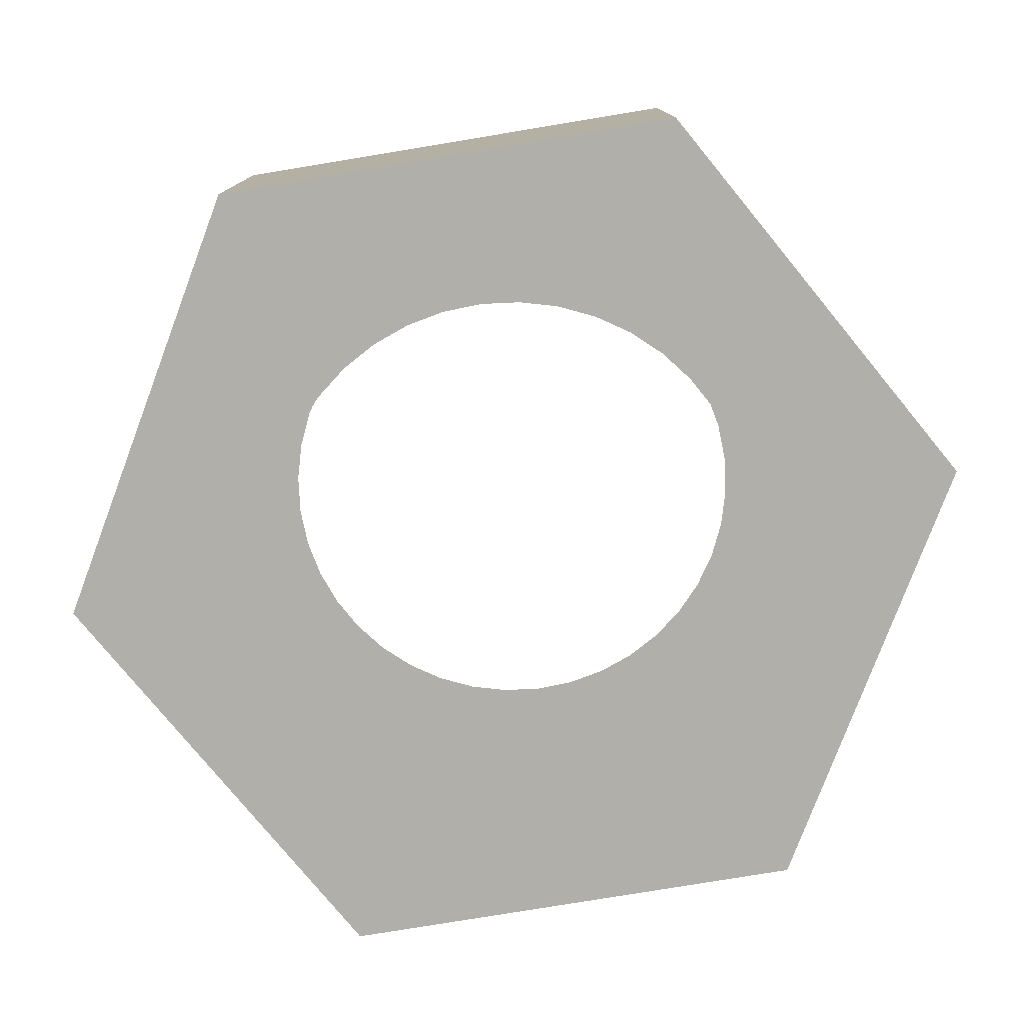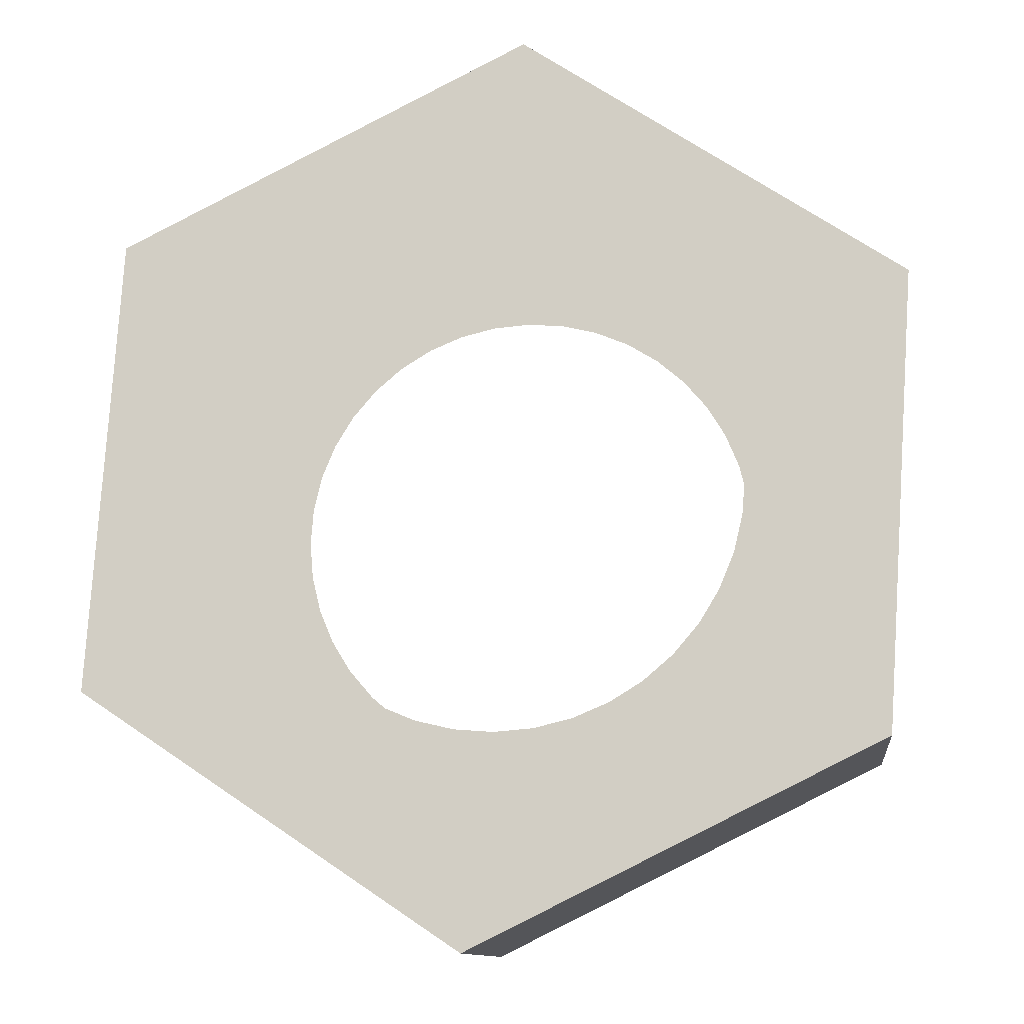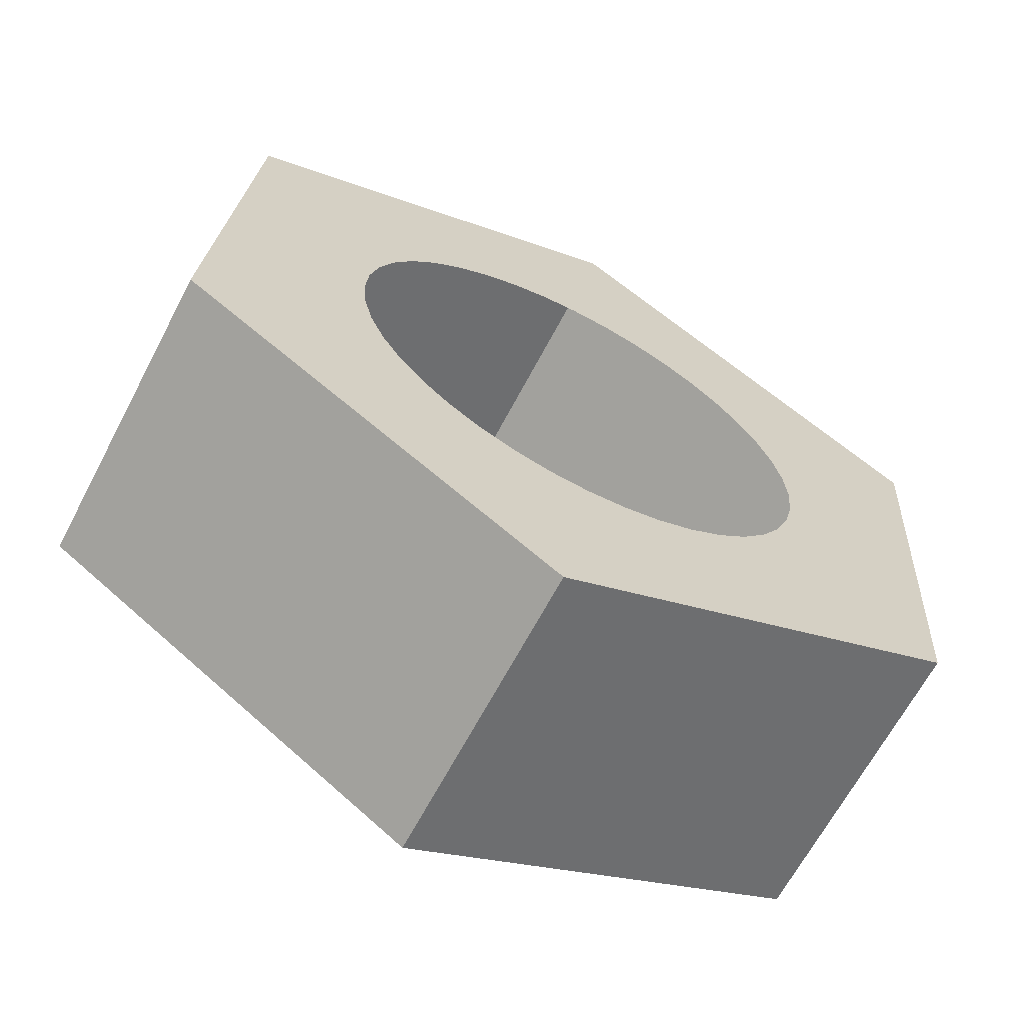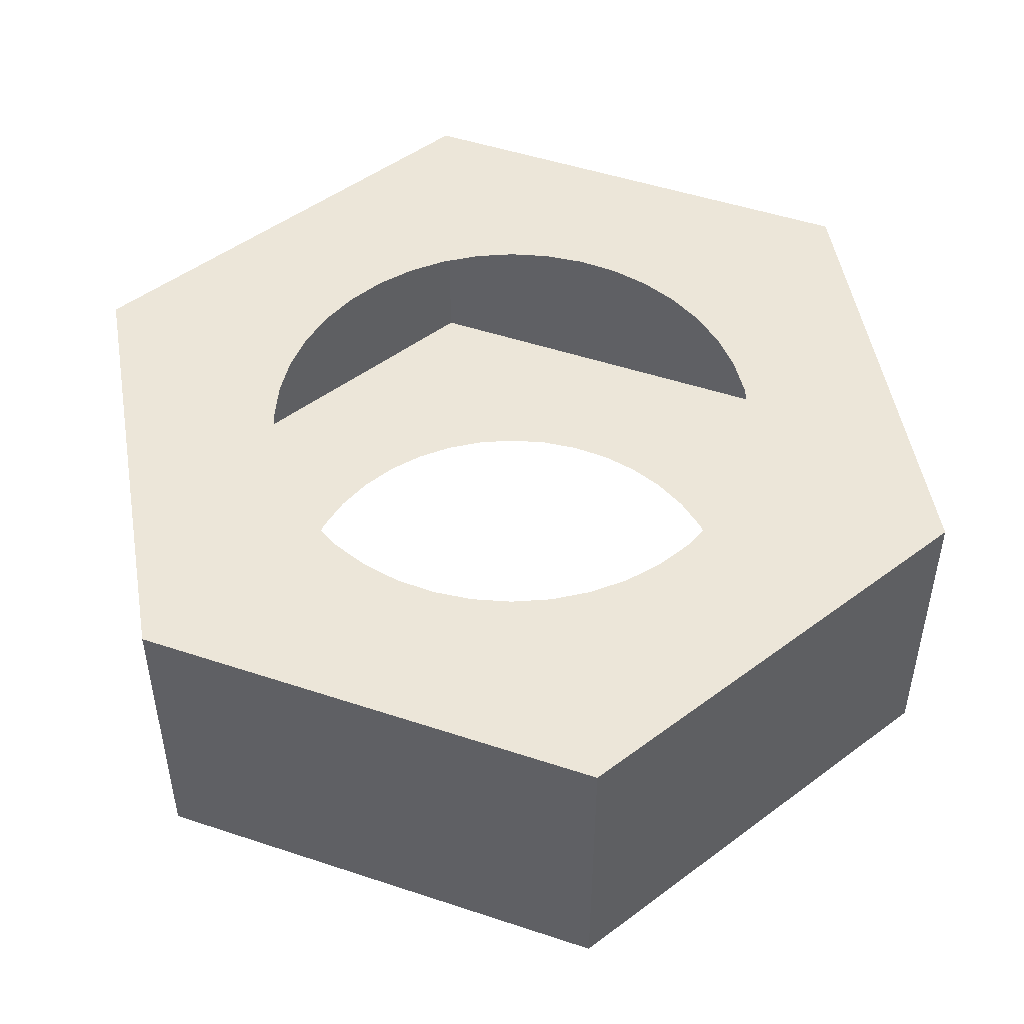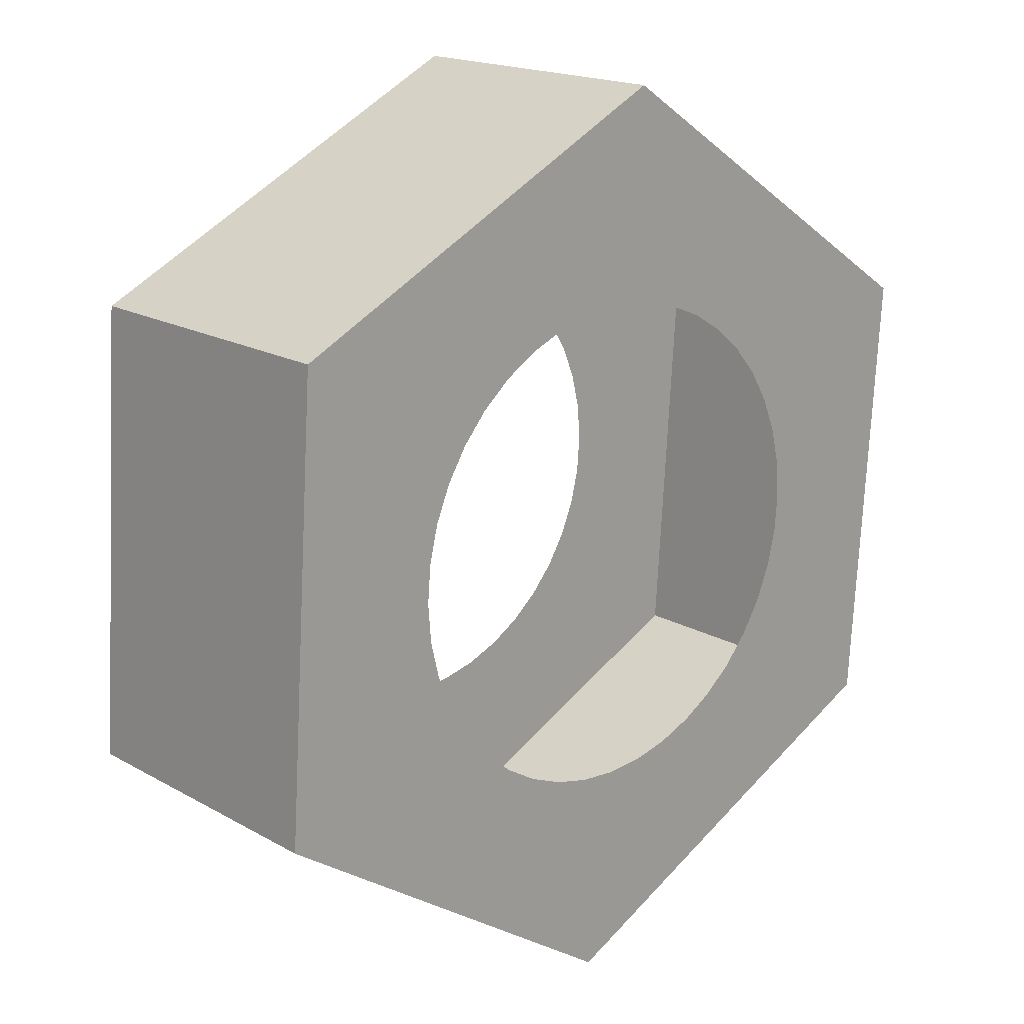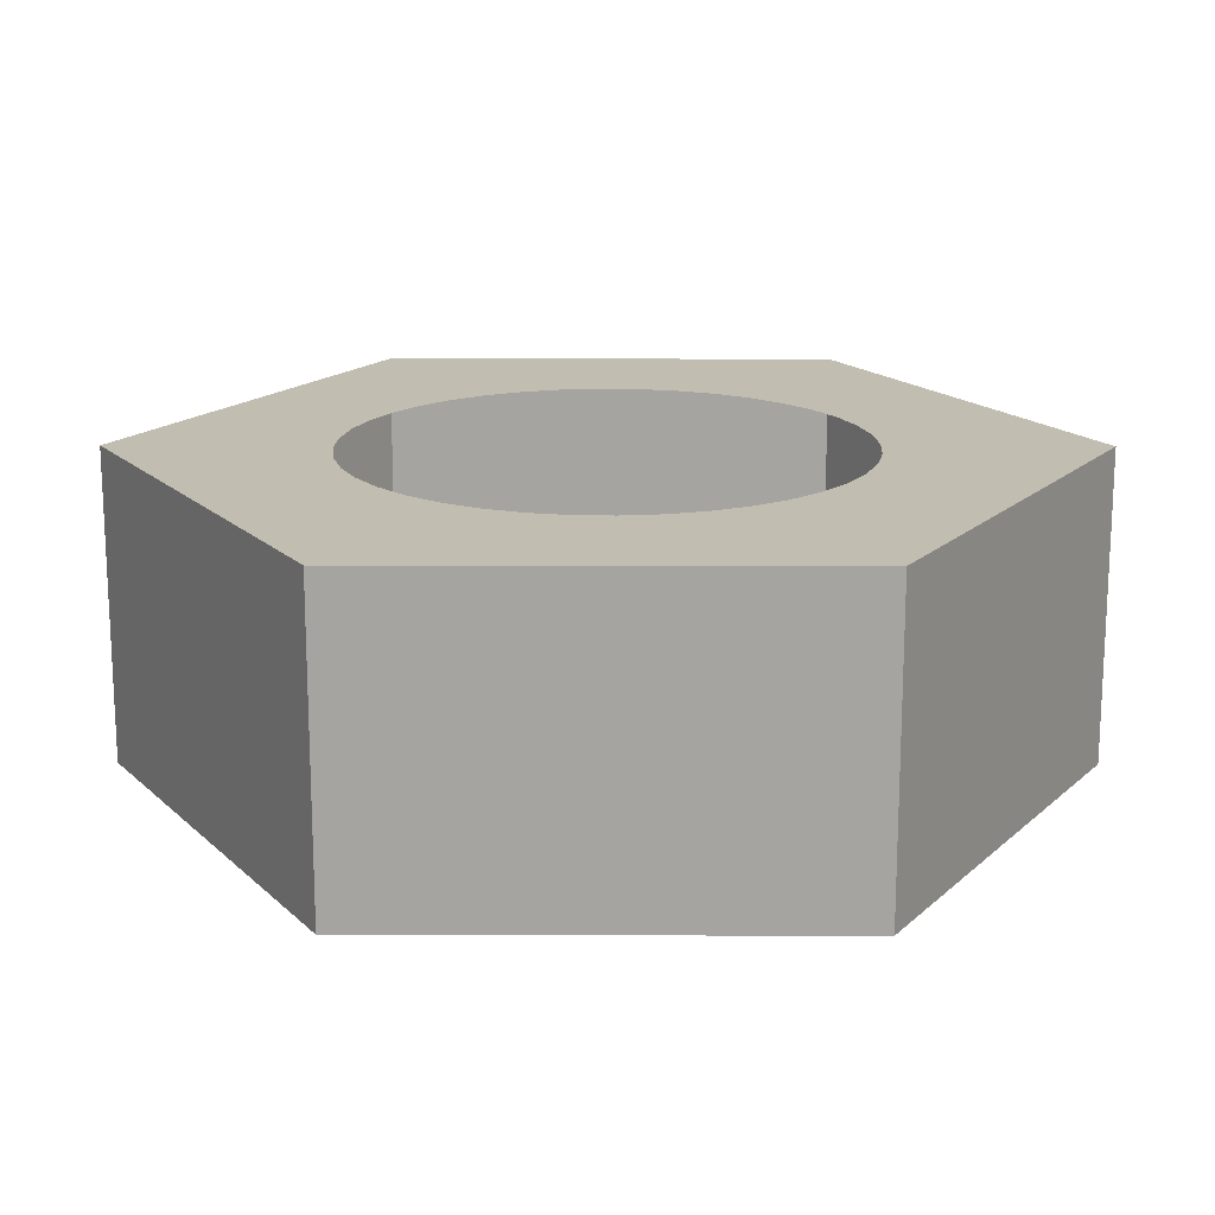
<metadata>
{"format":"obj","ext":"obj","renderer":"f3d","projection":"perspective","resolution":1024,"background":"white","views":[{"elev":-78.0,"azim":-136.8,"up":"+Y"},{"elev":-11.4,"azim":7.0,"up":"+Z"},{"elev":-65.4,"azim":-27.7,"up":"+Z"},{"elev":49.0,"azim":54.1,"up":"+Y"},{"elev":18.1,"azim":-42.7,"up":"+Z"},{"elev":16.7,"azim":-145.9,"up":"+Y"}]}
</metadata>
<code>
o #ID185
v -0.4984 0.0663 0.0358
v -0.5425 0.03361 0.01408
v -0.4984 0.03361 0.0358
v -0.5425 0.0663 0.01408
v -0.5458 0.03361 -0.03505
v -0.5253 0.03361 -0.02539
v -0.5425 0.03361 0.01408
v -0.5049 0.03361 -0.06246
v -0.5269 0.03361 -0.02154
v -0.5279 0.03361 -0.01749
v -0.5282 0.03361 -0.01333
v -0.5231 0.03361 -0.02894
v -0.5204 0.03361 -0.03211
v -0.5172 0.03361 -0.03481
v -0.5137 0.03361 -0.03699
v -0.5098 0.03361 -0.03858
v -0.5058 0.03361 -0.03956
v -0.5016 0.03361 -0.03988
v -0.4607 0.03361 -0.04074
v -0.4975 0.03361 -0.03956
v -0.4934 0.03361 -0.03858
v -0.4896 0.03361 -0.03699
v -0.486 0.03361 -0.03481
v -0.4829 0.03361 -0.03211
v -0.4802 0.03361 -0.02894
v -0.478 0.03361 -0.02539
v -0.4764 0.03361 -0.02154
v -0.4754 0.03361 -0.01749
v -0.4751 0.03361 -0.01333
v -0.5231 0.03361 0.002273
v -0.4984 0.03361 0.0358
v -0.5253 0.03361 -0.001279
v -0.5269 0.03361 -0.005128
v -0.5279 0.03361 -0.009179
v -0.5204 0.03361 0.005441
v -0.5172 0.03361 0.008147
v -0.5137 0.03361 0.01032
v -0.5098 0.03361 0.01192
v -0.5058 0.03361 0.01289
v -0.5016 0.03361 0.01322
v -0.4975 0.03361 0.01289
v -0.4574 0.03361 0.008389
v -0.4934 0.03361 0.01192
v -0.4896 0.03361 0.01032
v -0.486 0.03361 0.008147
v -0.4829 0.03361 0.005441
v -0.4802 0.03361 0.002273
v -0.478 0.03361 -0.001279
v -0.4764 0.03361 -0.005128
v -0.4754 0.03361 -0.009179
v -0.4574 0.0663 0.008389
v -0.4984 0.03361 0.0358
v -0.4574 0.03361 0.008389
v -0.4984 0.0663 0.0358
v -0.5425 0.0663 0.01408
v -0.5279 0.0663 -0.009179
v -0.5282 0.0663 -0.01333
v -0.5269 0.0663 -0.005128
v -0.5253 0.0663 -0.001279
v -0.5231 0.0663 0.002273
v -0.4984 0.0663 0.0358
v -0.5204 0.0663 0.005441
v -0.5172 0.0663 0.008147
v -0.5137 0.0663 0.01032
v -0.5098 0.0663 0.01192
v -0.5058 0.0663 0.01289
v -0.5016 0.0663 0.01322
v -0.4975 0.0663 0.01289
v -0.4574 0.0663 0.008389
v -0.4934 0.0663 0.01192
v -0.4896 0.0663 0.01032
v -0.486 0.0663 0.008147
v -0.4829 0.0663 0.005441
v -0.4802 0.0663 0.002273
v -0.478 0.0663 -0.001279
v -0.4764 0.0663 -0.005128
v -0.4754 0.0663 -0.009179
v -0.4751 0.0663 -0.01333
v -0.4607 0.0663 -0.04074
v -0.5458 0.0663 -0.03505
v -0.5253 0.0663 -0.02539
v -0.5049 0.0663 -0.06246
v -0.5269 0.0663 -0.02154
v -0.5279 0.0663 -0.01749
v -0.5231 0.0663 -0.02894
v -0.5204 0.0663 -0.03211
v -0.5172 0.0663 -0.03481
v -0.5137 0.0663 -0.03699
v -0.5098 0.0663 -0.03858
v -0.5058 0.0663 -0.03956
v -0.5016 0.0663 -0.03988
v -0.4975 0.0663 -0.03956
v -0.4934 0.0663 -0.03858
v -0.4896 0.0663 -0.03699
v -0.486 0.0663 -0.03481
v -0.4829 0.0663 -0.03211
v -0.4802 0.0663 -0.02894
v -0.478 0.0663 -0.02539
v -0.4764 0.0663 -0.02154
v -0.4754 0.0663 -0.01749
v -0.5458 0.0663 -0.03505
v -0.5425 0.03361 0.01408
v -0.5425 0.0663 0.01408
v -0.5458 0.03361 -0.03505
v -0.5458 0.0663 -0.03505
v -0.5049 0.03361 -0.06246
v -0.5458 0.03361 -0.03505
v -0.5049 0.0663 -0.06246
v -0.5049 0.0663 -0.06246
v -0.4607 0.03361 -0.04074
v -0.5049 0.03361 -0.06246
v -0.4607 0.0663 -0.04074
v -0.4607 0.03361 -0.04074
v -0.4574 0.0663 0.008389
v -0.4574 0.03361 0.008389
v -0.4607 0.0663 -0.04074
f 1 2 3
f 2 1 4
f 5 6 7
f 6 5 8
f 7 6 9
f 7 9 10
f 7 10 11
f 6 8 12
f 12 8 13
f 13 8 14
f 14 8 15
f 15 8 16
f 16 8 17
f 17 8 18
f 18 8 19
f 18 19 20
f 20 19 21
f 21 19 22
f 22 19 23
f 23 19 24
f 24 19 25
f 25 19 26
f 26 19 27
f 27 19 28
f 28 19 29
f 7 30 31
f 30 7 32
f 32 7 33
f 33 7 34
f 34 7 11
f 31 30 35
f 31 35 36
f 31 36 37
f 31 37 38
f 31 38 39
f 31 39 40
f 31 40 41
f 31 41 42
f 42 41 43
f 42 43 44
f 42 44 45
f 42 45 46
f 42 46 47
f 42 47 48
f 42 48 49
f 42 49 50
f 42 50 29
f 42 29 19
f 51 52 53
f 52 51 54
f 55 56 57
f 56 55 58
f 58 55 59
f 59 55 60
f 60 55 61
f 60 61 62
f 62 61 63
f 63 61 64
f 64 61 65
f 65 61 66
f 66 61 67
f 67 61 68
f 68 61 69
f 68 69 70
f 70 69 71
f 71 69 72
f 72 69 73
f 73 69 74
f 74 69 75
f 75 69 76
f 76 69 77
f 77 69 78
f 78 69 79
f 80 81 82
f 81 80 55
f 81 55 83
f 83 55 84
f 84 55 57
f 82 81 85
f 82 85 86
f 82 86 87
f 82 87 88
f 82 88 89
f 82 89 90
f 82 90 91
f 82 91 79
f 79 91 92
f 79 92 93
f 79 93 94
f 79 94 95
f 79 95 96
f 79 96 97
f 79 97 98
f 79 98 99
f 79 99 100
f 79 100 78
f 101 102 103
f 102 101 104
f 105 106 107
f 106 105 108
f 109 110 111
f 110 109 112
f 113 114 115
f 114 113 116

</code>
